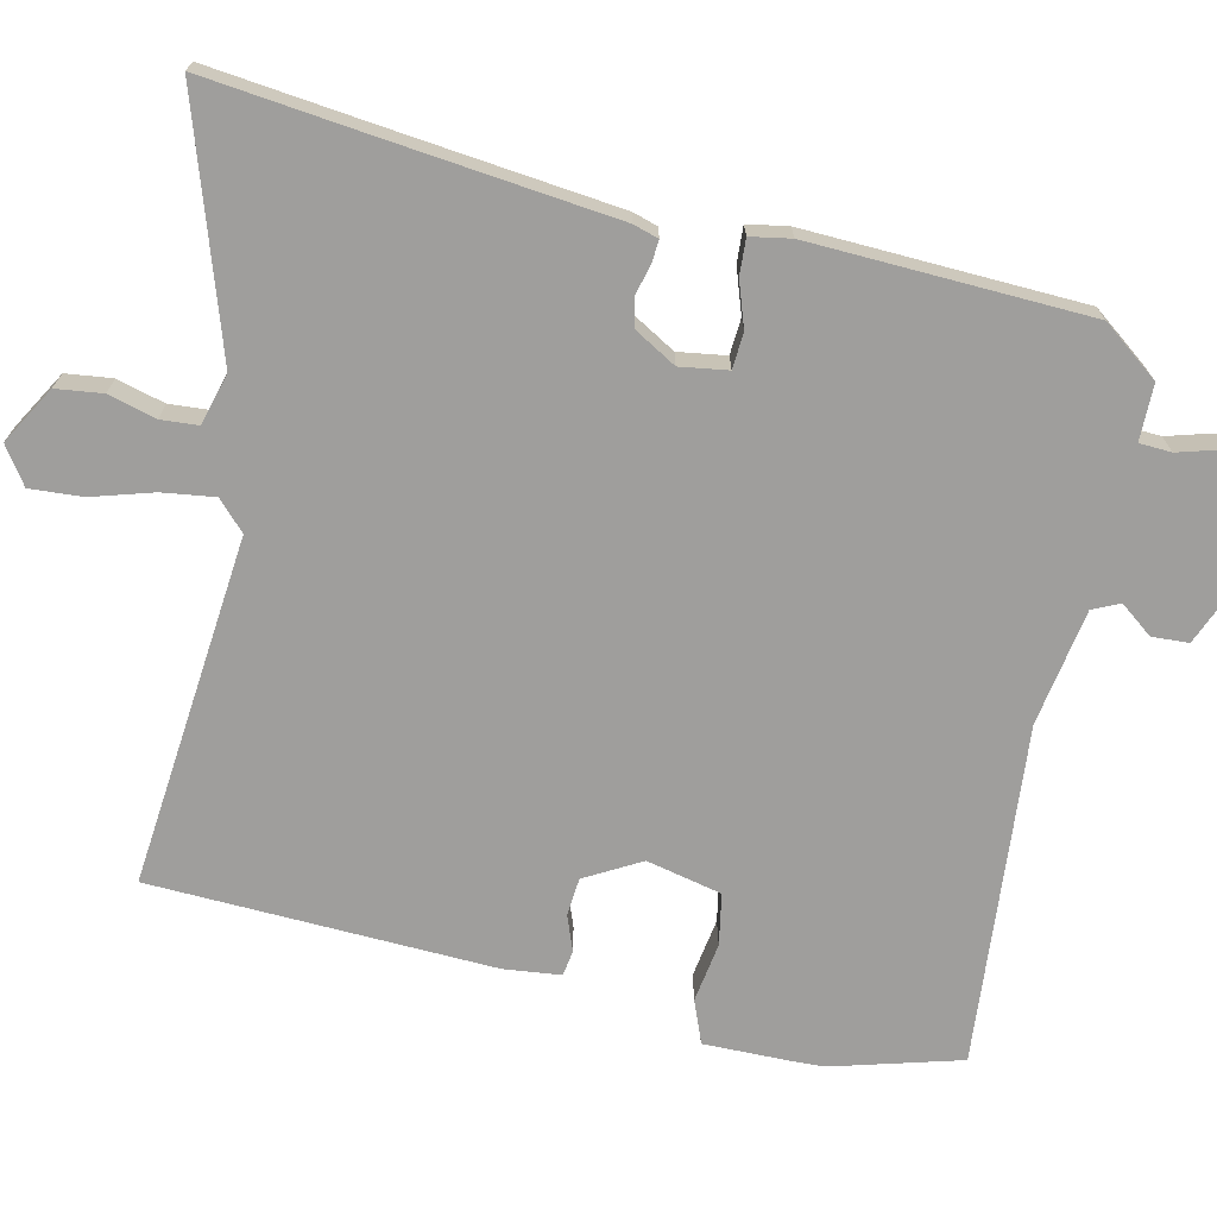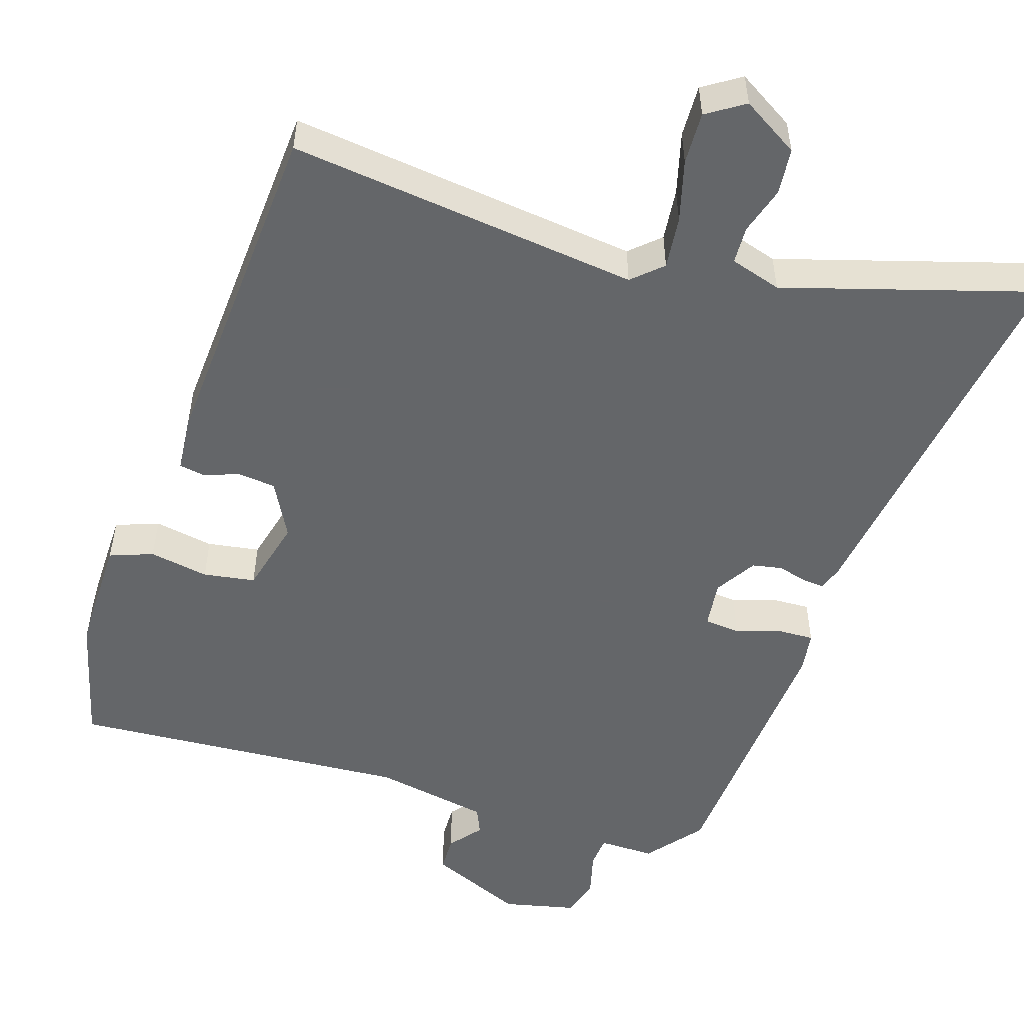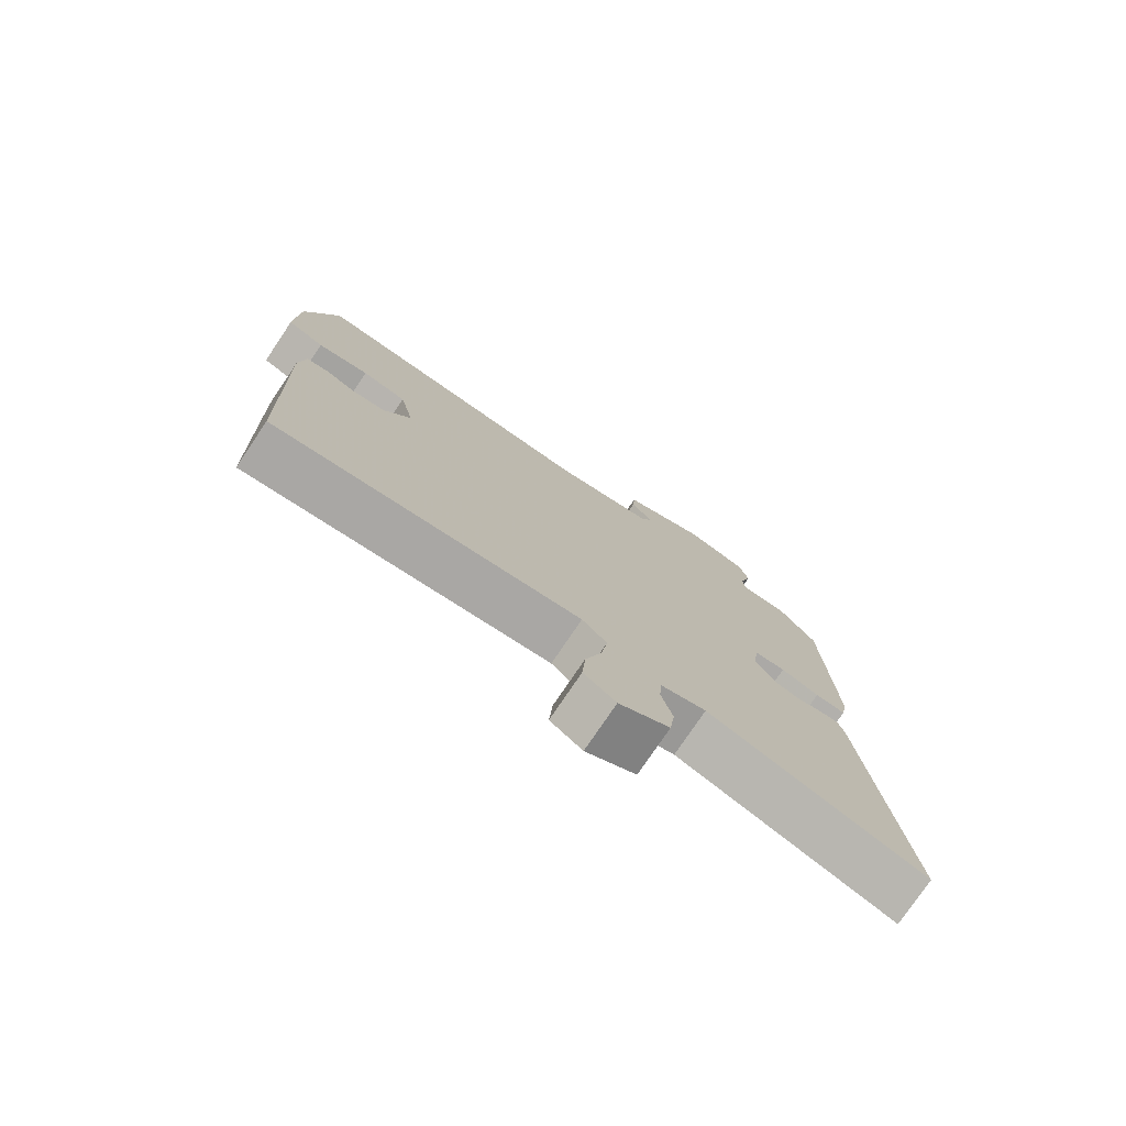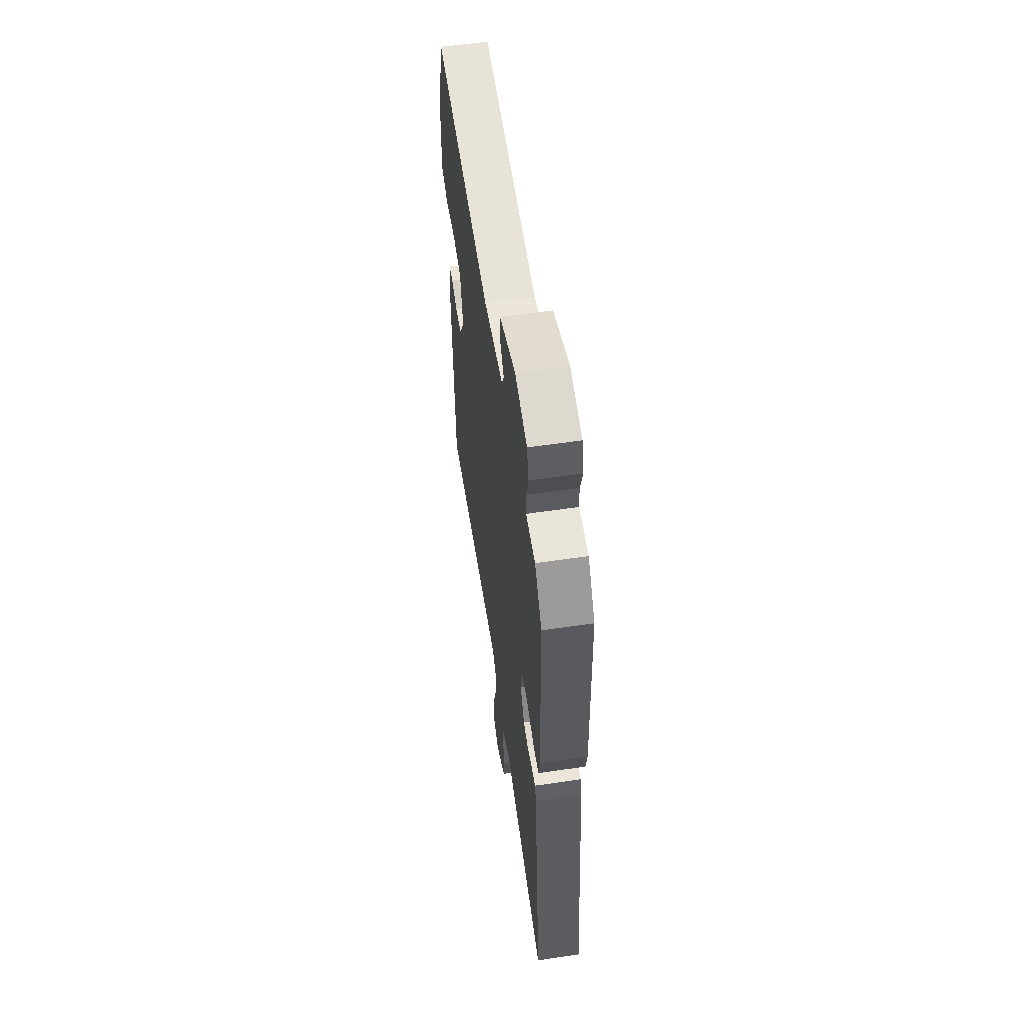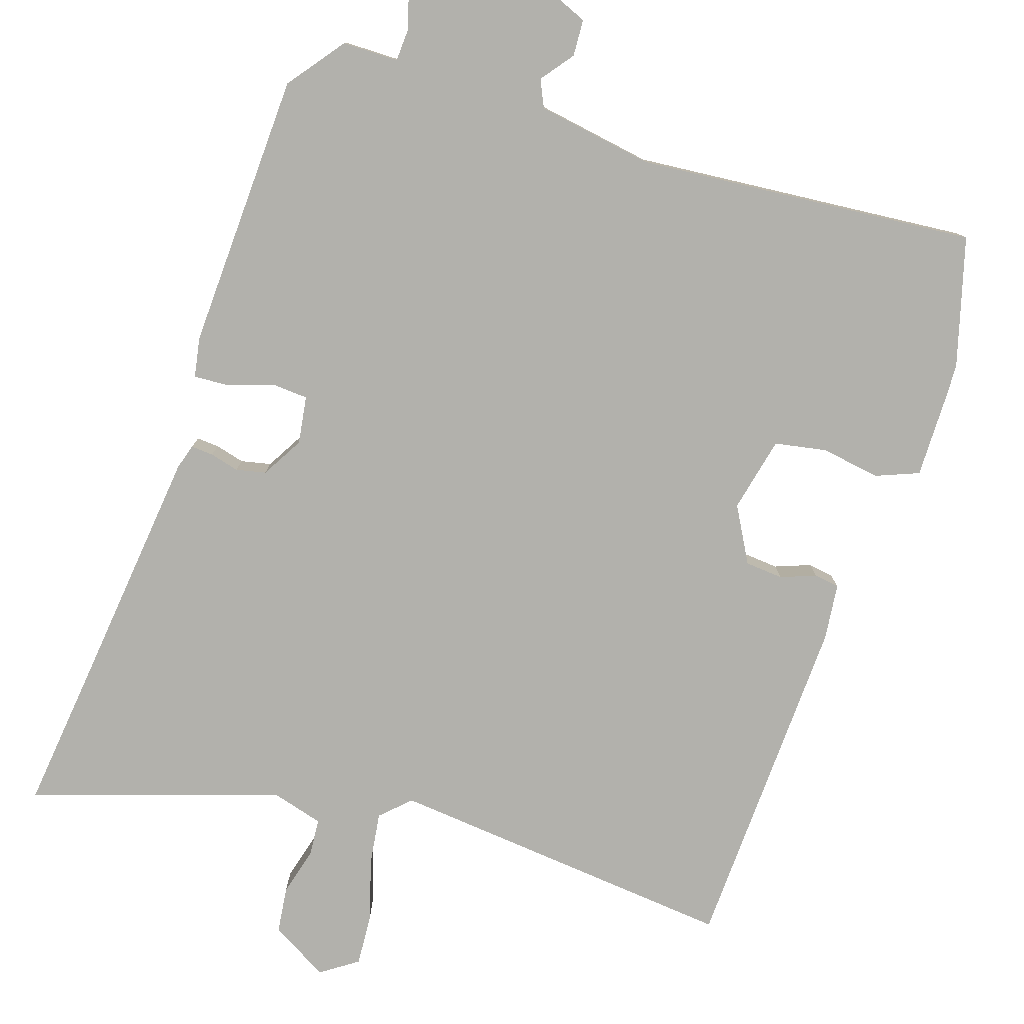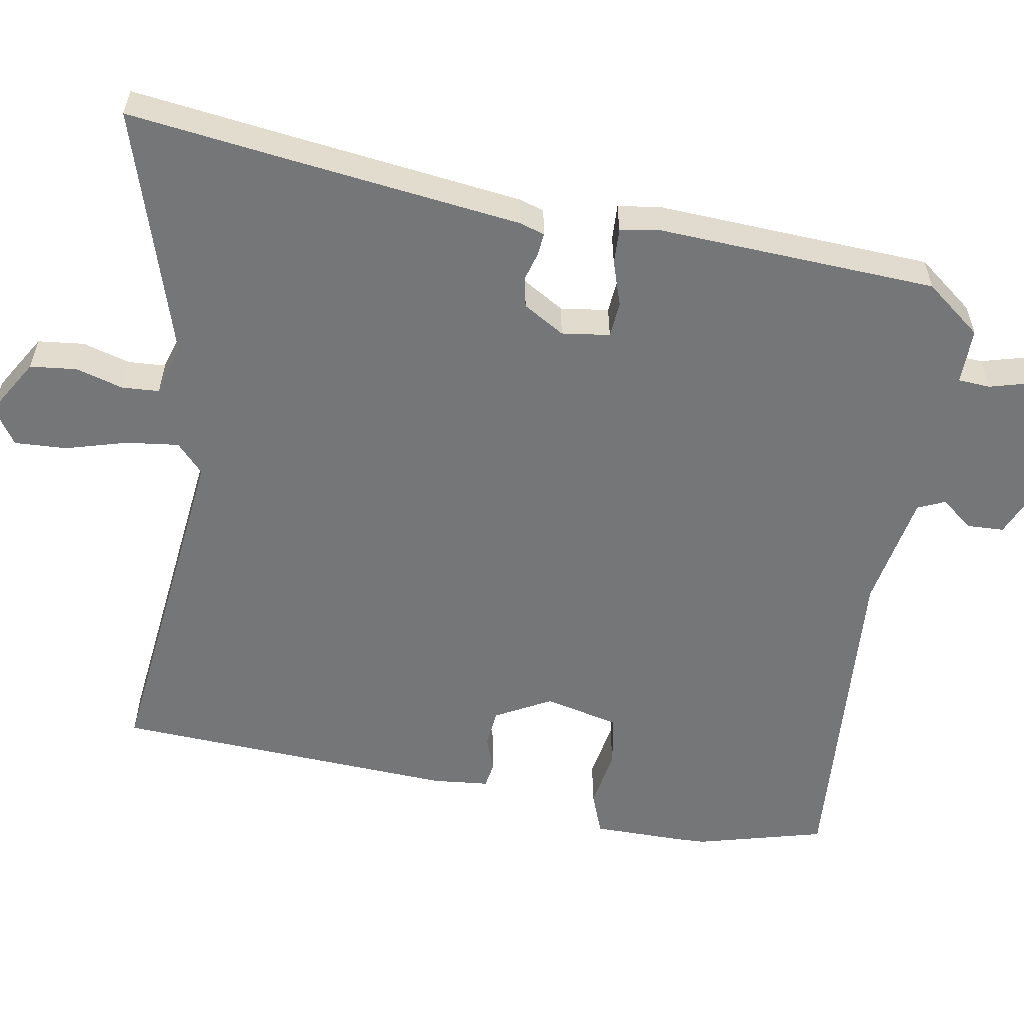
<metadata>
{"format":"obj","ext":"obj","renderer":"f3d","projection":"perspective","resolution":1024,"background":"white","views":[{"elev":-70.9,"azim":-103.0,"up":"+Y"},{"elev":-51.7,"azim":160.5,"up":"+Y"},{"elev":-77.3,"azim":146.0,"up":"+Z"},{"elev":57.8,"azim":-98.7,"up":"+Z"},{"elev":-78.9,"azim":-18.4,"up":"+Y"},{"elev":-56.7,"azim":-101.0,"up":"+Y"}]}
</metadata>
<code>
v 0.483 0.07 0.559
v 0.532 0.07 0.388
v 0.534 0.07 0.349
v 0.536 0.07 0.228
v 0.479 0.07 0.205
v 0.399 0.07 0.217
v 0.33 0.07 0.204
v 0.308 0.07 0.103
v 0.35 0.07 0.029
v 0.401 0.07 0.025
v 0.448 0.07 0.043
v 0.482 0.07 0.038
v 0.491 0.07 -0.038
v 0.476 0.07 -0.498
v 0.006 0.07 -0.455
v -0.032 0.07 -0.492
v -0.022 0.07 -0.562
v 0.003 0.07 -0.644
v 0.008 0.07 -0.714
v -0.041 0.07 -0.748
v -0.118 0.07 -0.704
v -0.126 0.07 -0.642
v -0.109 0.07 -0.578
v -0.113 0.07 -0.528
v -0.182 0.07 -0.509
v -0.513 0.07 -0.619
v -0.49 0.07 -0.407
v -0.457 0.07 -0.093
v -0.447 0.07 -0.059
v -0.417 0.07 -0.061
v -0.378 0.07 -0.071
v -0.338 0.07 -0.062
v -0.306 0.07 -0.006
v -0.316 0.07 0.058
v -0.364 0.07 0.061
v -0.424 0.07 0.04
v -0.472 0.07 0.037
v -0.482 0.07 0.091
v -0.47 0.07 0.463
v -0.413 0.07 0.539
v -0.338 0.07 0.54
v -0.336 0.07 0.583
v -0.354 0.07 0.644
v -0.34 0.07 0.698
v -0.243 0.07 0.723
v -0.114 0.07 0.671
v -0.111 0.07 0.622
v -0.144 0.07 0.578
v -0.127 0.07 0.542
v 0.029 0.07 0.517
v 0.483 0 0.559
v 0.532 0 0.388
v 0.534 0 0.349
v 0.536 0 0.228
v 0.479 0 0.205
v 0.399 0 0.217
v 0.33 0 0.204
v 0.308 0 0.103
v 0.35 0 0.029
v 0.401 0 0.025
v 0.448 0 0.043
v 0.482 0 0.038
v 0.491 0 -0.038
v 0.476 0 -0.498
v 0.006 0 -0.455
v -0.032 0 -0.492
v -0.022 0 -0.562
v 0.003 0 -0.644
v 0.008 0 -0.714
v -0.041 0 -0.748
v -0.118 0 -0.704
v -0.126 0 -0.642
v -0.109 0 -0.578
v -0.113 0 -0.528
v -0.182 0 -0.509
v -0.513 0 -0.619
v -0.49 0 -0.407
v -0.457 0 -0.093
v -0.447 0 -0.059
v -0.417 0 -0.061
v -0.378 0 -0.071
v -0.338 0 -0.062
v -0.306 0 -0.006
v -0.316 0 0.058
v -0.364 0 0.061
v -0.424 0 0.04
v -0.472 0 0.037
v -0.482 0 0.091
v -0.47 0 0.463
v -0.413 0 0.539
v -0.338 0 0.54
v -0.336 0 0.583
v -0.354 0 0.644
v -0.34 0 0.698
v -0.243 0 0.723
v -0.114 0 0.671
v -0.111 0 0.622
v -0.144 0 0.578
v -0.127 0 0.542
v 0.029 0 0.517
f 46 47 48
f 45 46 48
f 44 45 48
f 43 44 48
f 42 43 48
f 41 42 48 49
f 41 49 50
f 40 41 50
f 39 40 50
f 38 39 50
f 37 38 50
f 36 37 50
f 35 36 50
f 29 30 31
f 28 29 31
f 27 28 31
f 27 31 32
f 26 27 32
f 25 26 32
f 24 25 32 33
f 21 22 23
f 20 21 23
f 19 20 23
f 18 19 23
f 17 18 23
f 16 17 23 24
f 24 33 34
f 16 24 34
f 15 16 34
f 13 14 15
f 12 13 15
f 11 12 15
f 10 11 15
f 4 5 6
f 3 4 6
f 2 3 6
f 1 2 6
f 50 1 6
f 50 6 7
f 50 7 8
f 35 50 8
f 34 35 8
f 9 10 15 34
f 8 9 34
f 98 97 96
f 98 96 95
f 98 95 94
f 98 94 93
f 98 93 92
f 99 98 92 91
f 100 99 91
f 100 91 90
f 100 90 89
f 100 89 88
f 100 88 87
f 100 87 86
f 100 86 85
f 81 80 79
f 81 79 78
f 81 78 77
f 82 81 77
f 82 77 76
f 82 76 75
f 83 82 75 74
f 73 72 71
f 73 71 70
f 73 70 69
f 73 69 68
f 73 68 67
f 74 73 67 66
f 84 83 74
f 84 74 66
f 84 66 65
f 65 64 63
f 65 63 62
f 65 62 61
f 65 61 60
f 56 55 54
f 56 54 53
f 56 53 52
f 56 52 51
f 56 51 100
f 57 56 100
f 58 57 100
f 58 100 85
f 58 85 84
f 84 65 60 59
f 84 59 58
f 1 51 52 2
f 2 52 53 3
f 3 53 54 4
f 4 54 55 5
f 5 55 56 6
f 6 56 57 7
f 7 57 58 8
f 8 58 59 9
f 9 59 60 10
f 10 60 61 11
f 11 61 62 12
f 12 62 63 13
f 13 63 64 14
f 14 64 65 15
f 15 65 66 16
f 16 66 67 17
f 17 67 68 18
f 18 68 69 19
f 19 69 70 20
f 20 70 71 21
f 21 71 72 22
f 22 72 73 23
f 23 73 74 24
f 24 74 75 25
f 25 75 76 26
f 26 76 77 27
f 27 77 78 28
f 28 78 79 29
f 29 79 80 30
f 30 80 81 31
f 31 81 82 32
f 32 82 83 33
f 33 83 84 34
f 34 84 85 35
f 35 85 86 36
f 36 86 87 37
f 37 87 88 38
f 38 88 89 39
f 39 89 90 40
f 40 90 91 41
f 41 91 92 42
f 42 92 93 43
f 43 93 94 44
f 44 94 95 45
f 45 95 96 46
f 46 96 97 47
f 47 97 98 48
f 48 98 99 49
f 49 99 100 50
f 50 100 51 1

</code>
